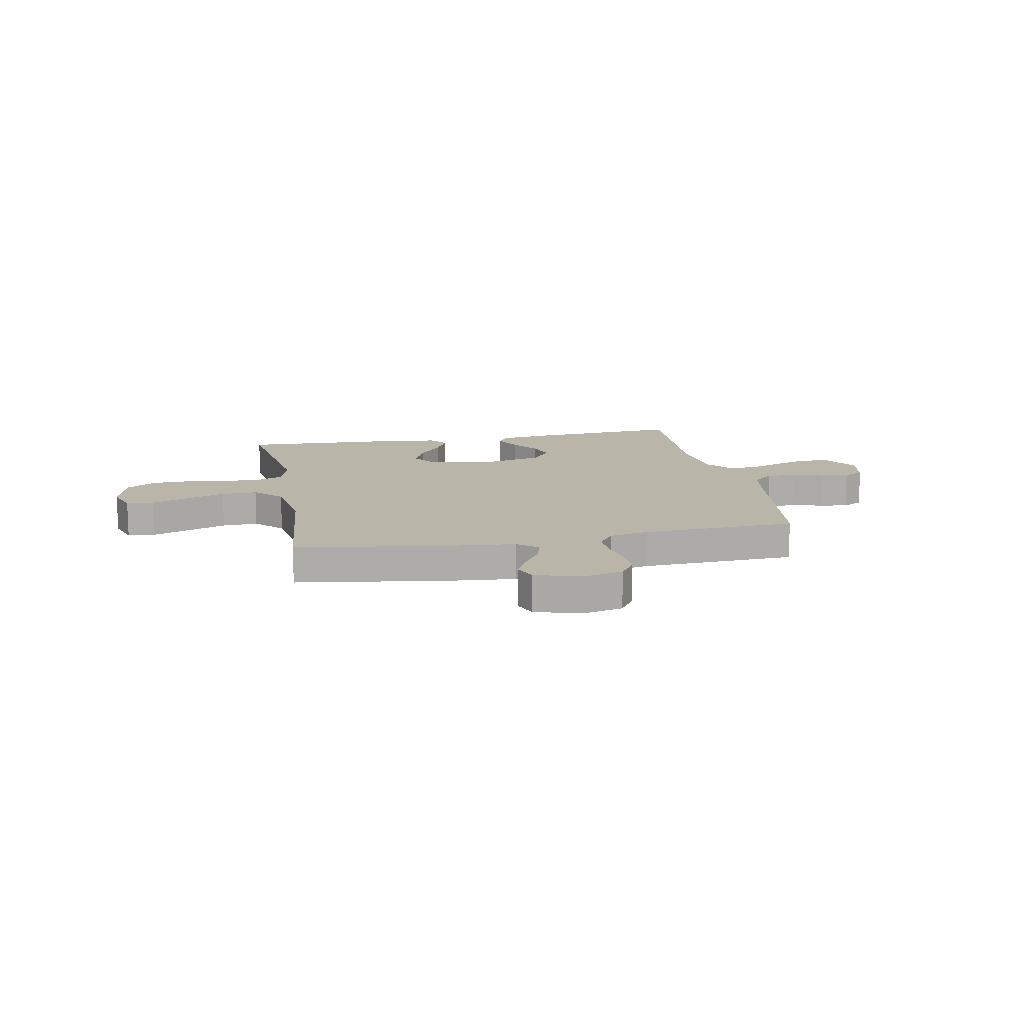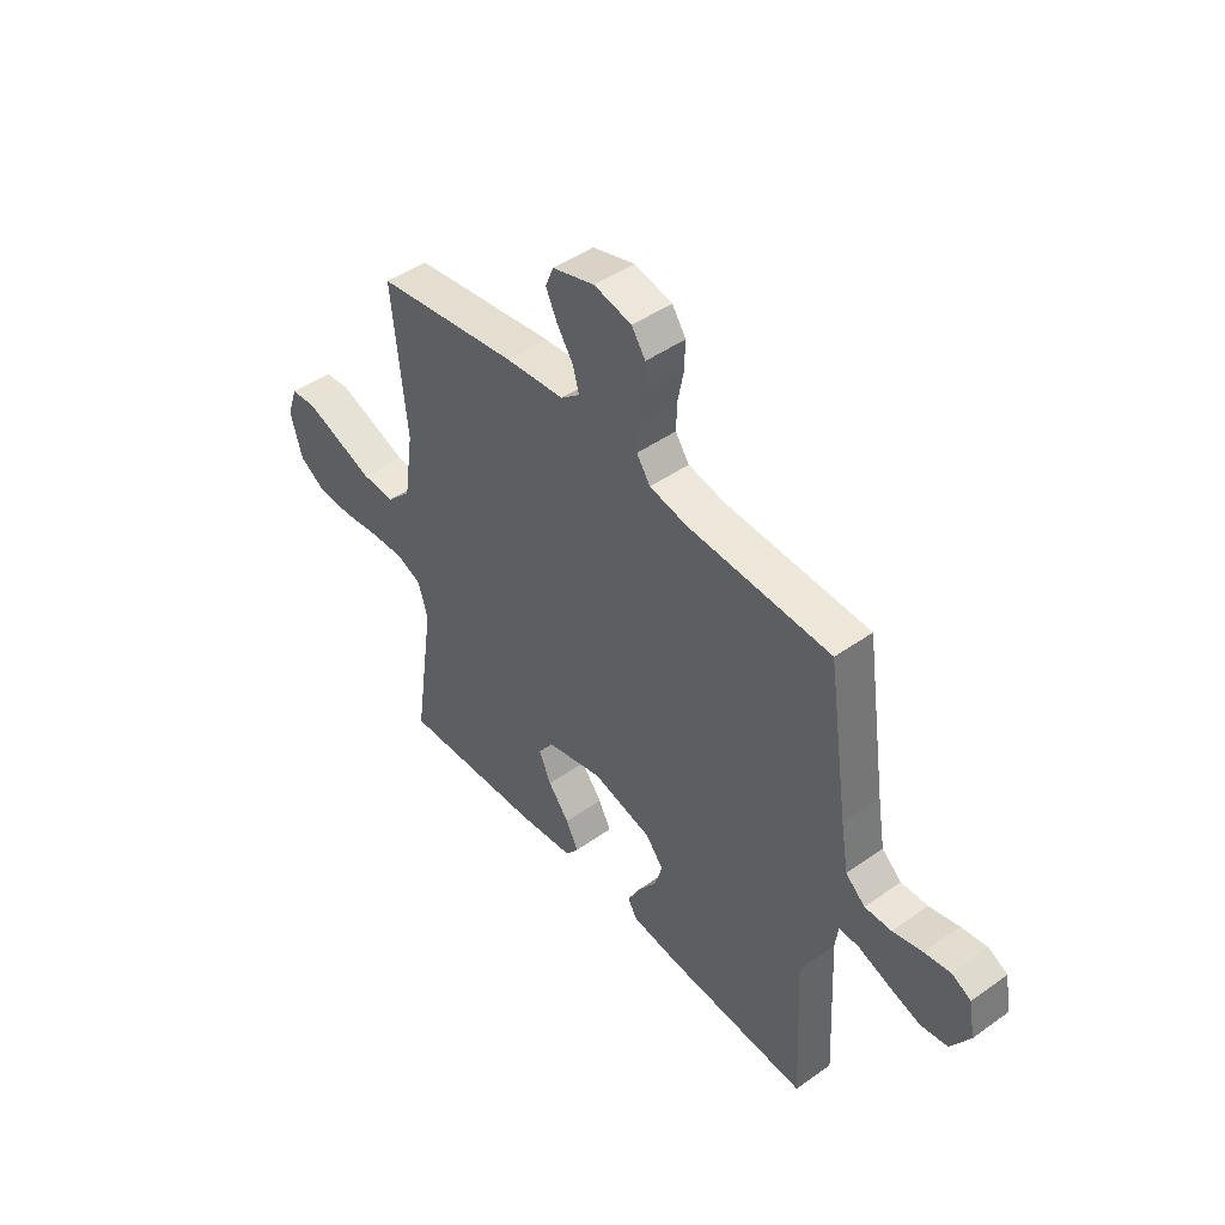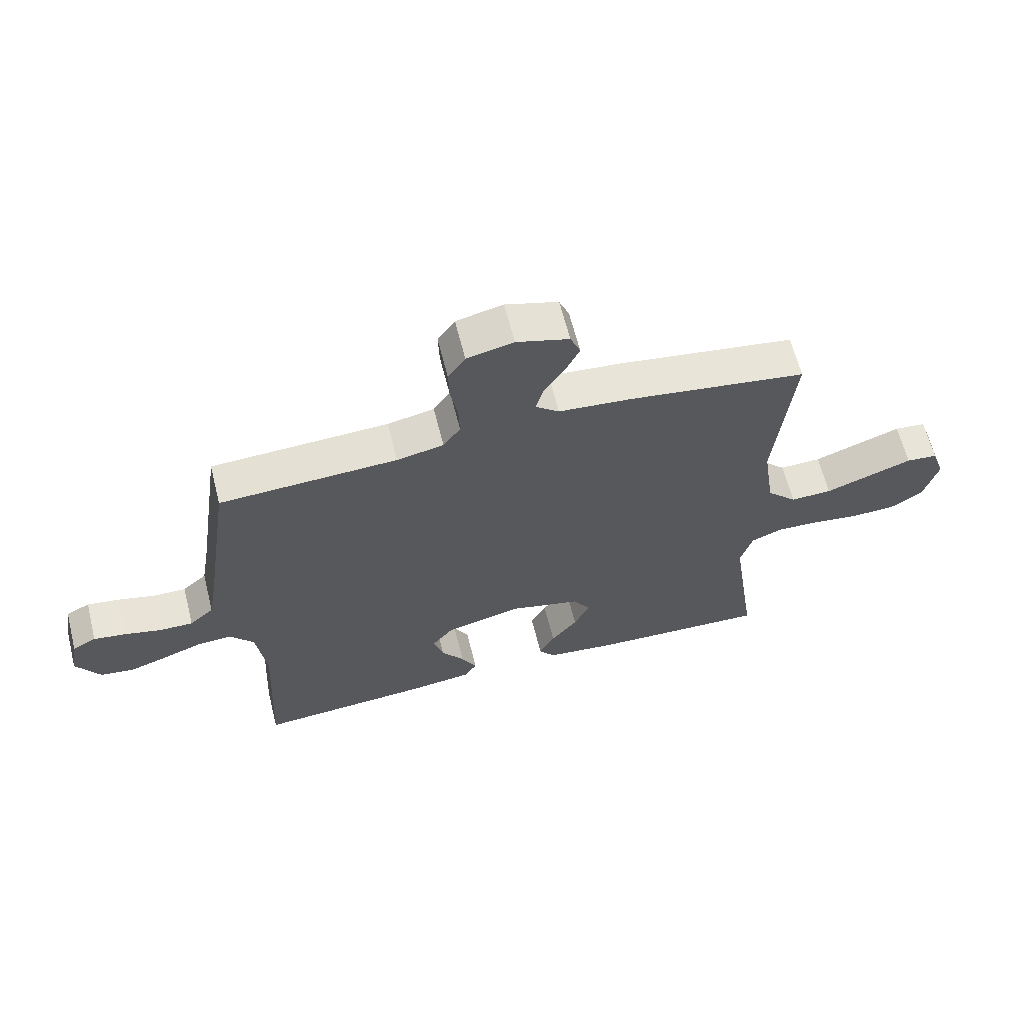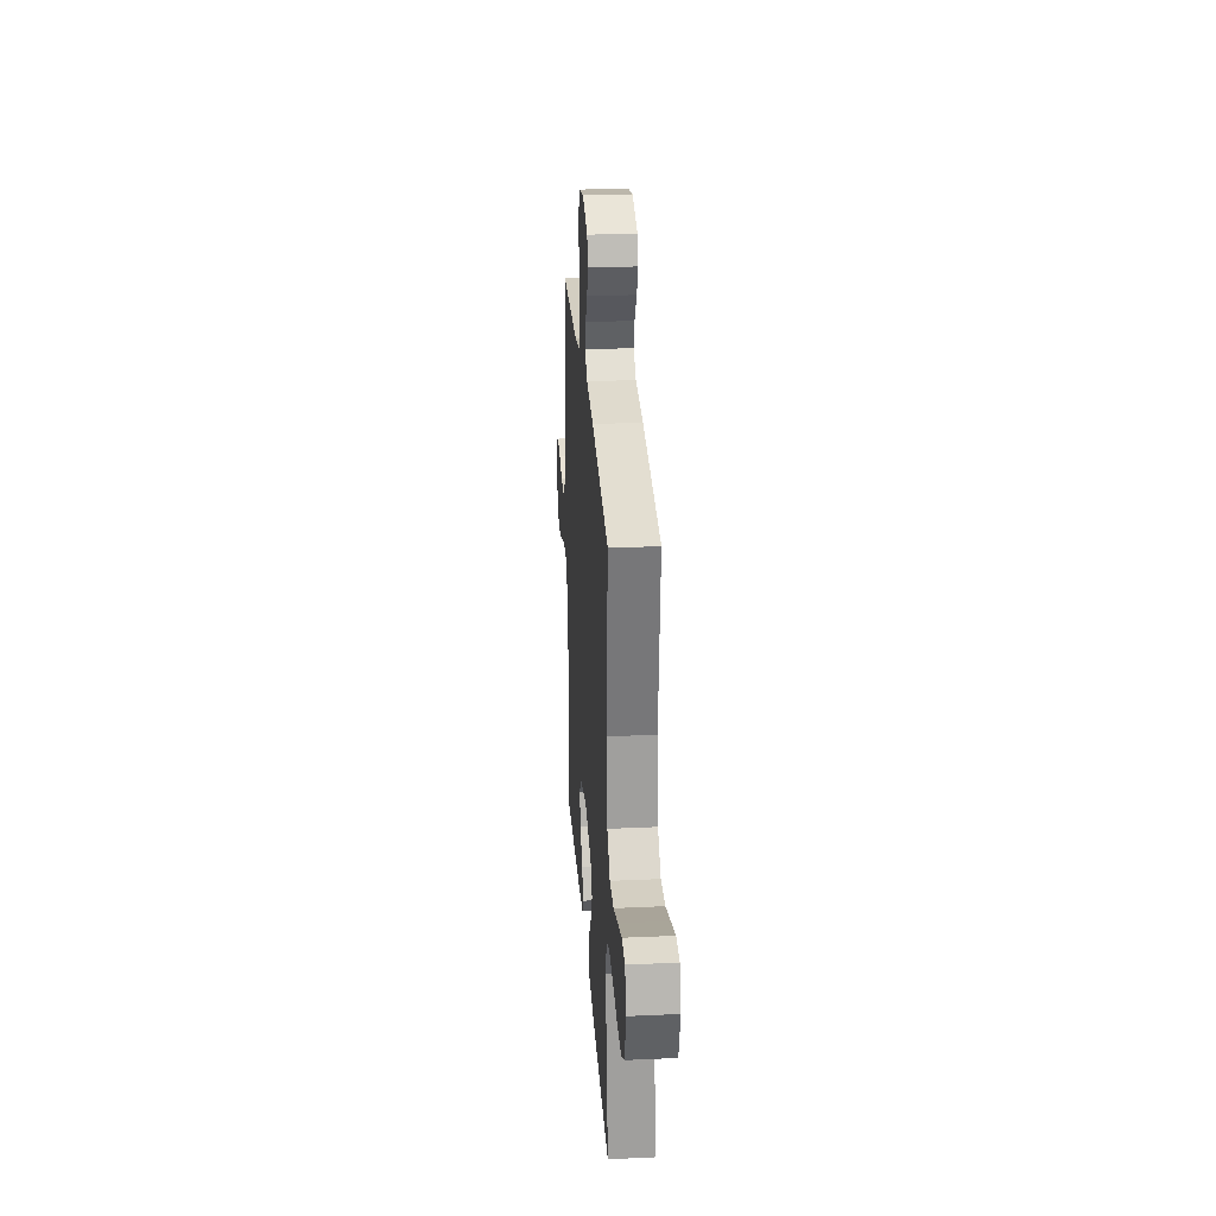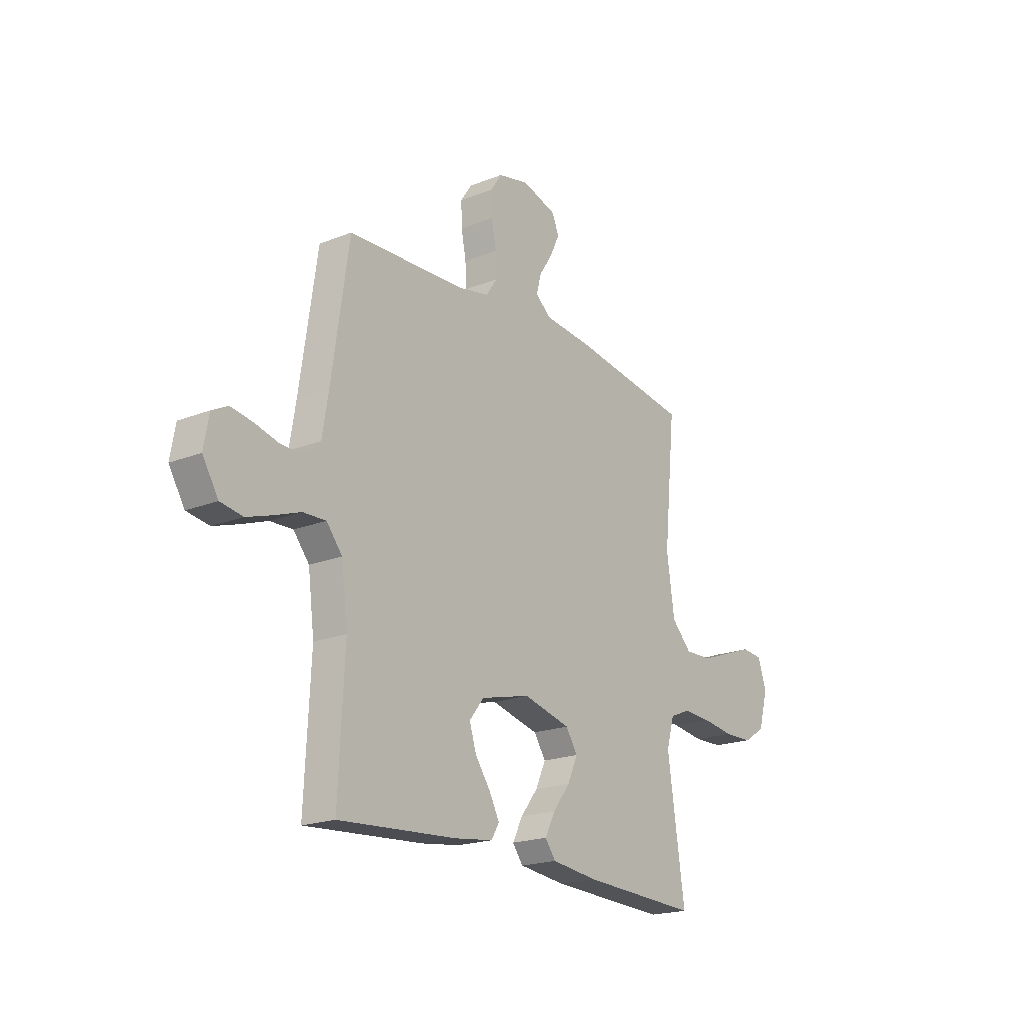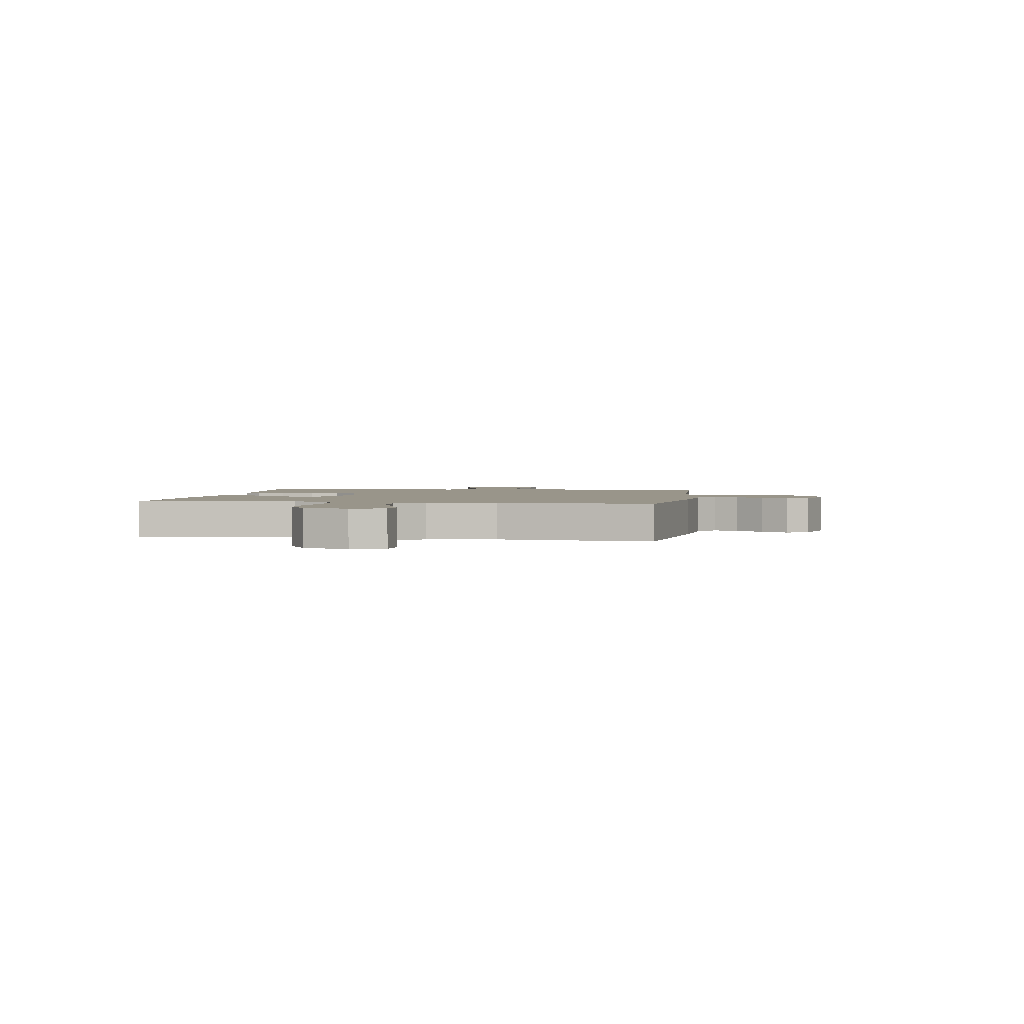
<metadata>
{"format":"obj","ext":"obj","renderer":"f3d","projection":"perspective","resolution":1024,"background":"white","views":[{"elev":13.6,"azim":-11.0,"up":"+Y"},{"elev":46.1,"azim":50.9,"up":"+Z"},{"elev":63.4,"azim":165.9,"up":"+Z"},{"elev":27.4,"azim":-94.0,"up":"+Z"},{"elev":-19.8,"azim":126.3,"up":"+Z"},{"elev":2.1,"azim":-81.0,"up":"+Y"}]}
</metadata>
<code>
v -0.5 0.07 0.5
v -0.2 0.07 0.545
v -0.075 0.07 0.557
v -0.035 0.07 0.59
v -0.048 0.07 0.637
v -0.082 0.07 0.689
v -0.106 0.07 0.74
v -0.089 0.07 0.782
v 0 0.07 0.809
v 0.079 0.07 0.791
v 0.108 0.07 0.748
v 0.106 0.07 0.69
v 0.094 0.07 0.628
v 0.092 0.07 0.571
v 0.121 0.07 0.529
v 0.2 0.07 0.513
v 0.5 0.07 0.5
v 0.544 0.07 0.2
v 0.56 0.07 0.104
v 0.601 0.07 0.068
v 0.657 0.07 0.069
v 0.719 0.07 0.085
v 0.774 0.07 0.094
v 0.814 0.07 0.073
v 0.827 0.07 0
v 0.787 0.07 -0.065
v 0.73 0.07 -0.074
v 0.664 0.07 -0.052
v 0.599 0.07 -0.028
v 0.541 0.07 -0.026
v 0.501 0.07 -0.075
v 0.485 0.07 -0.2
v 0.5 0.07 -0.5
v 0.2 0.07 -0.479
v 0.101 0.07 -0.466
v 0.081 0.07 -0.432
v 0.107 0.07 -0.383
v 0.146 0.07 -0.328
v 0.163 0.07 -0.273
v 0.126 0.07 -0.226
v 0 0.07 -0.195
v -0.121 0.07 -0.225
v -0.151 0.07 -0.271
v -0.125 0.07 -0.328
v -0.081 0.07 -0.385
v -0.055 0.07 -0.436
v -0.082 0.07 -0.472
v -0.2 0.07 -0.486
v -0.5 0.07 -0.5
v -0.456 0.07 -0.2
v -0.476 0.07 -0.131
v -0.529 0.07 -0.109
v -0.602 0.07 -0.113
v -0.682 0.07 -0.124
v -0.756 0.07 -0.122
v -0.811 0.07 -0.087
v -0.835 0.07 0
v -0.813 0.07 0.064
v -0.76 0.07 0.069
v -0.688 0.07 0.043
v -0.611 0.07 0.015
v -0.541 0.07 0.013
v -0.49 0.07 0.065
v -0.47 0.07 0.2
v -0.5 0 0.5
v -0.2 0 0.545
v -0.075 0 0.557
v -0.035 0 0.59
v -0.048 0 0.637
v -0.082 0 0.689
v -0.106 0 0.74
v -0.089 0 0.782
v 0 0 0.809
v 0.079 0 0.791
v 0.108 0 0.748
v 0.106 0 0.69
v 0.094 0 0.628
v 0.092 0 0.571
v 0.121 0 0.529
v 0.2 0 0.513
v 0.5 0 0.5
v 0.544 0 0.2
v 0.56 0 0.104
v 0.601 0 0.068
v 0.657 0 0.069
v 0.719 0 0.085
v 0.774 0 0.094
v 0.814 0 0.073
v 0.827 0 0
v 0.787 0 -0.065
v 0.73 0 -0.074
v 0.664 0 -0.052
v 0.599 0 -0.028
v 0.541 0 -0.026
v 0.501 0 -0.075
v 0.485 0 -0.2
v 0.5 0 -0.5
v 0.2 0 -0.479
v 0.101 0 -0.466
v 0.081 0 -0.432
v 0.107 0 -0.383
v 0.146 0 -0.328
v 0.163 0 -0.273
v 0.126 0 -0.226
v 0 0 -0.195
v -0.121 0 -0.225
v -0.151 0 -0.271
v -0.125 0 -0.328
v -0.081 0 -0.385
v -0.055 0 -0.436
v -0.082 0 -0.472
v -0.2 0 -0.486
v -0.5 0 -0.5
v -0.456 0 -0.2
v -0.476 0 -0.131
v -0.529 0 -0.109
v -0.602 0 -0.113
v -0.682 0 -0.124
v -0.756 0 -0.122
v -0.811 0 -0.087
v -0.835 0 0
v -0.813 0 0.064
v -0.76 0 0.069
v -0.688 0 0.043
v -0.611 0 0.015
v -0.541 0 0.013
v -0.49 0 0.065
v -0.47 0 0.2
f 58 59 60 61
f 56 57 58 61
f 56 61 62
f 53 54 55 56
f 52 53 56 62
f 51 52 62 63
f 47 48 49 50
f 44 45 46 47
f 43 44 47 50
f 42 43 50 51
f 35 36 37 38
f 33 34 35 38
f 32 33 38 39
f 31 32 39 40
f 26 27 28 29
f 24 25 26 29
f 24 29 30
f 21 22 23 24
f 21 24 30
f 20 21 30
f 19 20 30 31
f 16 17 18
f 15 16 18 19
f 10 11 12 13
f 10 13 14
f 9 10 14
f 8 9 14
f 5 6 7 8
f 5 8 14 15
f 64 1 2 3
f 64 3 4
f 63 64 4
f 41 42 51 63
f 41 63 4
f 40 41 4
f 31 40 4
f 15 19 31
f 4 5 15 31
f 125 124 123 122
f 125 122 121 120
f 126 125 120
f 120 119 118 117
f 126 120 117 116
f 127 126 116 115
f 114 113 112 111
f 111 110 109 108
f 114 111 108 107
f 115 114 107 106
f 102 101 100 99
f 102 99 98 97
f 103 102 97 96
f 104 103 96 95
f 93 92 91 90
f 93 90 89 88
f 94 93 88
f 88 87 86 85
f 94 88 85
f 94 85 84
f 95 94 84 83
f 82 81 80
f 83 82 80 79
f 77 76 75 74
f 78 77 74
f 78 74 73
f 78 73 72
f 72 71 70 69
f 79 78 72 69
f 67 66 65 128
f 68 67 128
f 68 128 127
f 127 115 106 105
f 68 127 105
f 68 105 104
f 68 104 95
f 95 83 79
f 95 79 69 68
f 1 65 66 2
f 2 66 67 3
f 3 67 68 4
f 4 68 69 5
f 5 69 70 6
f 6 70 71 7
f 7 71 72 8
f 8 72 73 9
f 9 73 74 10
f 10 74 75 11
f 11 75 76 12
f 12 76 77 13
f 13 77 78 14
f 14 78 79 15
f 15 79 80 16
f 16 80 81 17
f 17 81 82 18
f 18 82 83 19
f 19 83 84 20
f 20 84 85 21
f 21 85 86 22
f 22 86 87 23
f 23 87 88 24
f 24 88 89 25
f 25 89 90 26
f 26 90 91 27
f 27 91 92 28
f 28 92 93 29
f 29 93 94 30
f 30 94 95 31
f 31 95 96 32
f 32 96 97 33
f 33 97 98 34
f 34 98 99 35
f 35 99 100 36
f 36 100 101 37
f 37 101 102 38
f 38 102 103 39
f 39 103 104 40
f 40 104 105 41
f 41 105 106 42
f 42 106 107 43
f 43 107 108 44
f 44 108 109 45
f 45 109 110 46
f 46 110 111 47
f 47 111 112 48
f 48 112 113 49
f 49 113 114 50
f 50 114 115 51
f 51 115 116 52
f 52 116 117 53
f 53 117 118 54
f 54 118 119 55
f 55 119 120 56
f 56 120 121 57
f 57 121 122 58
f 58 122 123 59
f 59 123 124 60
f 60 124 125 61
f 61 125 126 62
f 62 126 127 63
f 63 127 128 64
f 64 128 65 1

</code>
